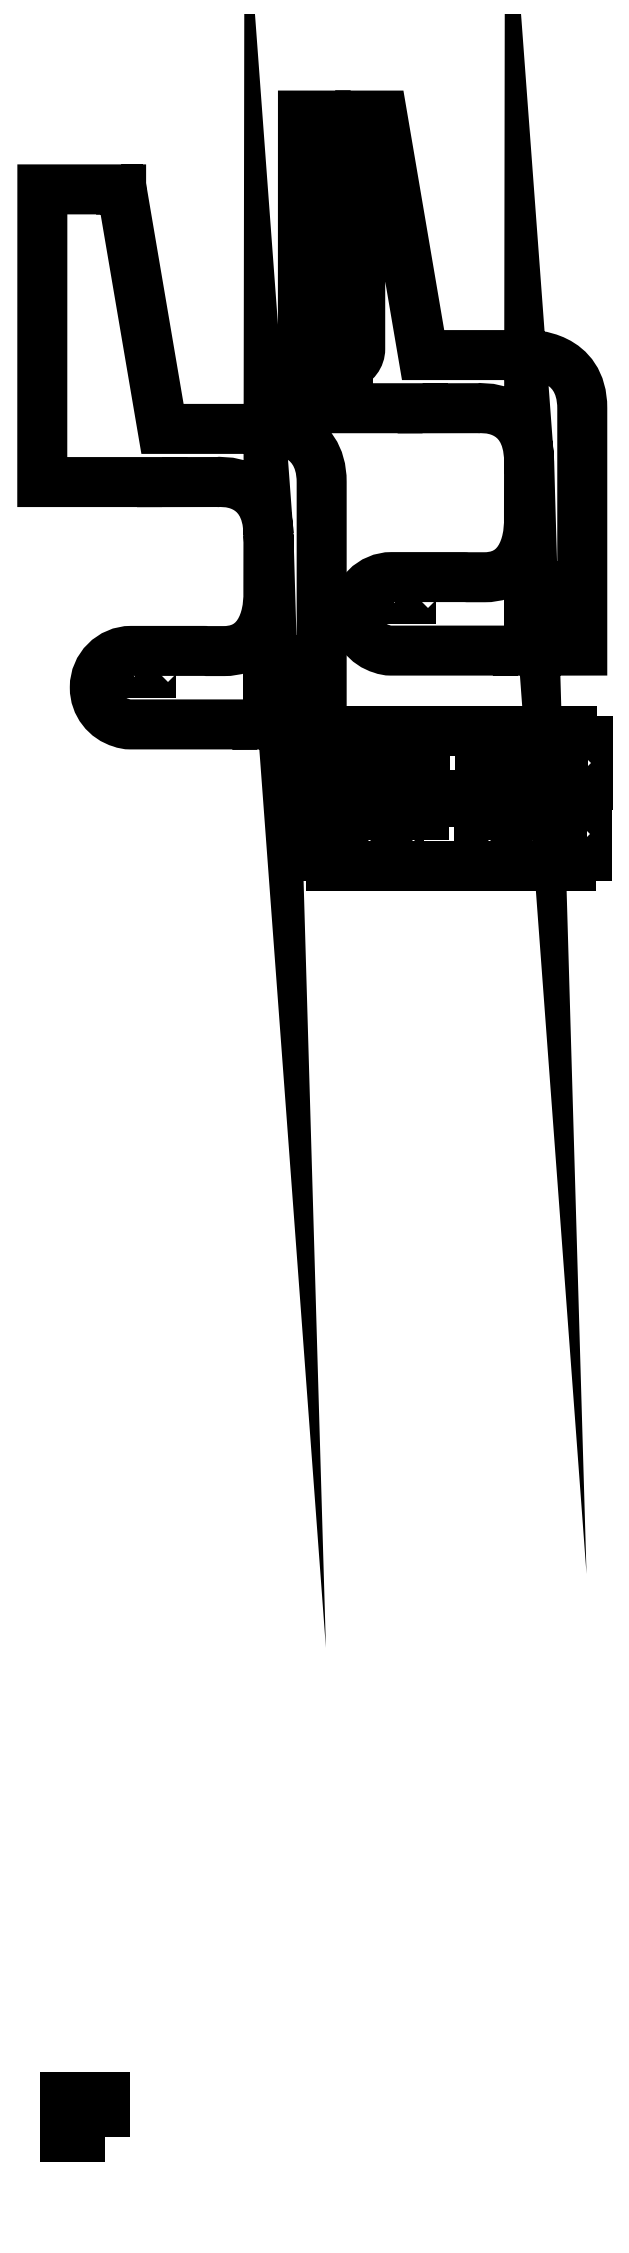
<metadata>
{"format":"dxf","ext":"dxf","renderer":"ezdxf+matplotlib","layout":"modelspace","background":"white","min_lineweight":24,"dpi":150}
</metadata>
<code>
0
SECTION
2
ENTITIES
0
POLYLINE
8
CALQUE_1
66
     1
10
0
20
0
30
0
0
VERTEX
8
CALQUE_1
10
26.23
20
-771.8
30
0
0
VERTEX
8
CALQUE_1
10
11.29
20
-771.8
30
0
0
VERTEX
8
CALQUE_1
10
11.29
20
-756.8
30
0
0
VERTEX
8
CALQUE_1
10
26.23
20
-756.8
30
0
0
VERTEX
8
CALQUE_1
10
26.23
20
-771.8
30
0
0
SEQEND
8
CALQUE_1
0
INSERT
8
CALQUE_1
2
BLOCK_2
10
0
20
0
30
0
0
INSERT
8
CALQUE_1
2
BLOCK_3
10
0
20
0
30
0
0
POLYLINE
8
CALQUE_1
66
     1
10
0
20
0
30
0
0
VERTEX
8
CALQUE_1
10
135.9
20
-176.7
30
0
0
VERTEX
8
0
10
135.9
20
-176.7
30
0
0
SEQEND
8
CALQUE_1
0
INSERT
8
CALQUE_1
2
BLOCK_4
10
0
20
0
30
0
0
INSERT
8
CALQUE_1
2
BLOCK_8
10
0
20
0
30
0
0
INSERT
8
CALQUE_1
2
BLOCK_13
10
0
20
0
30
0
0
ENDSEC
0
EOF

</code>
